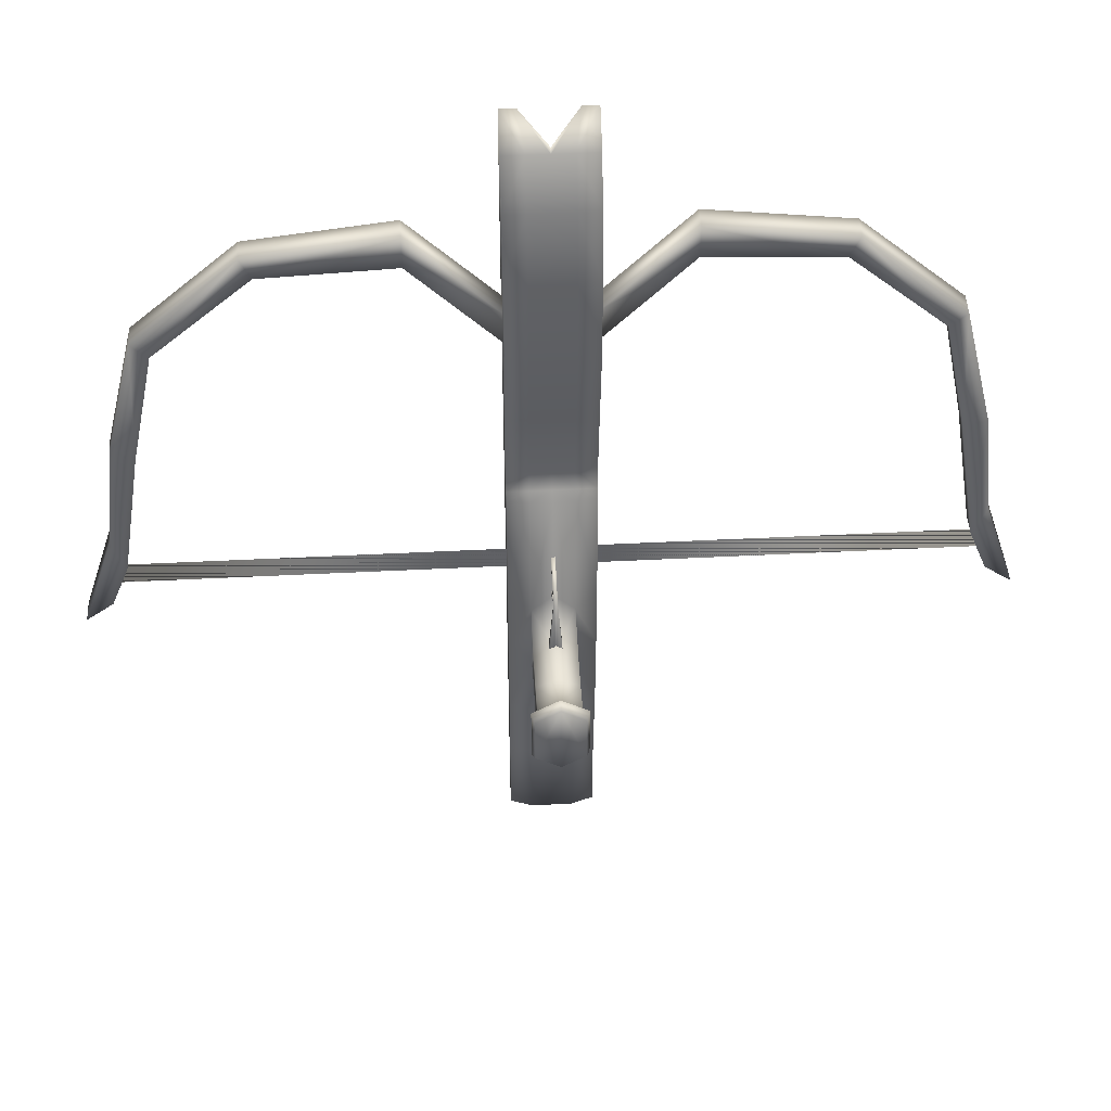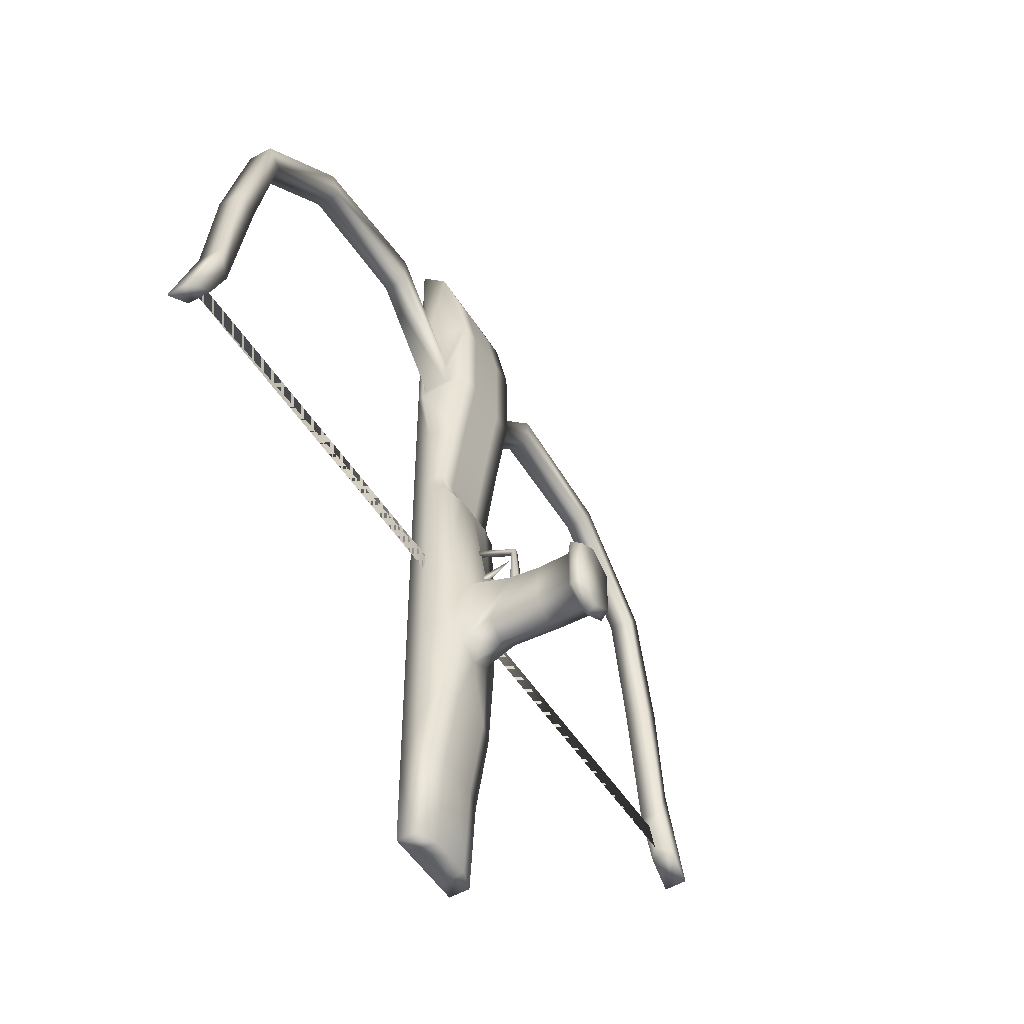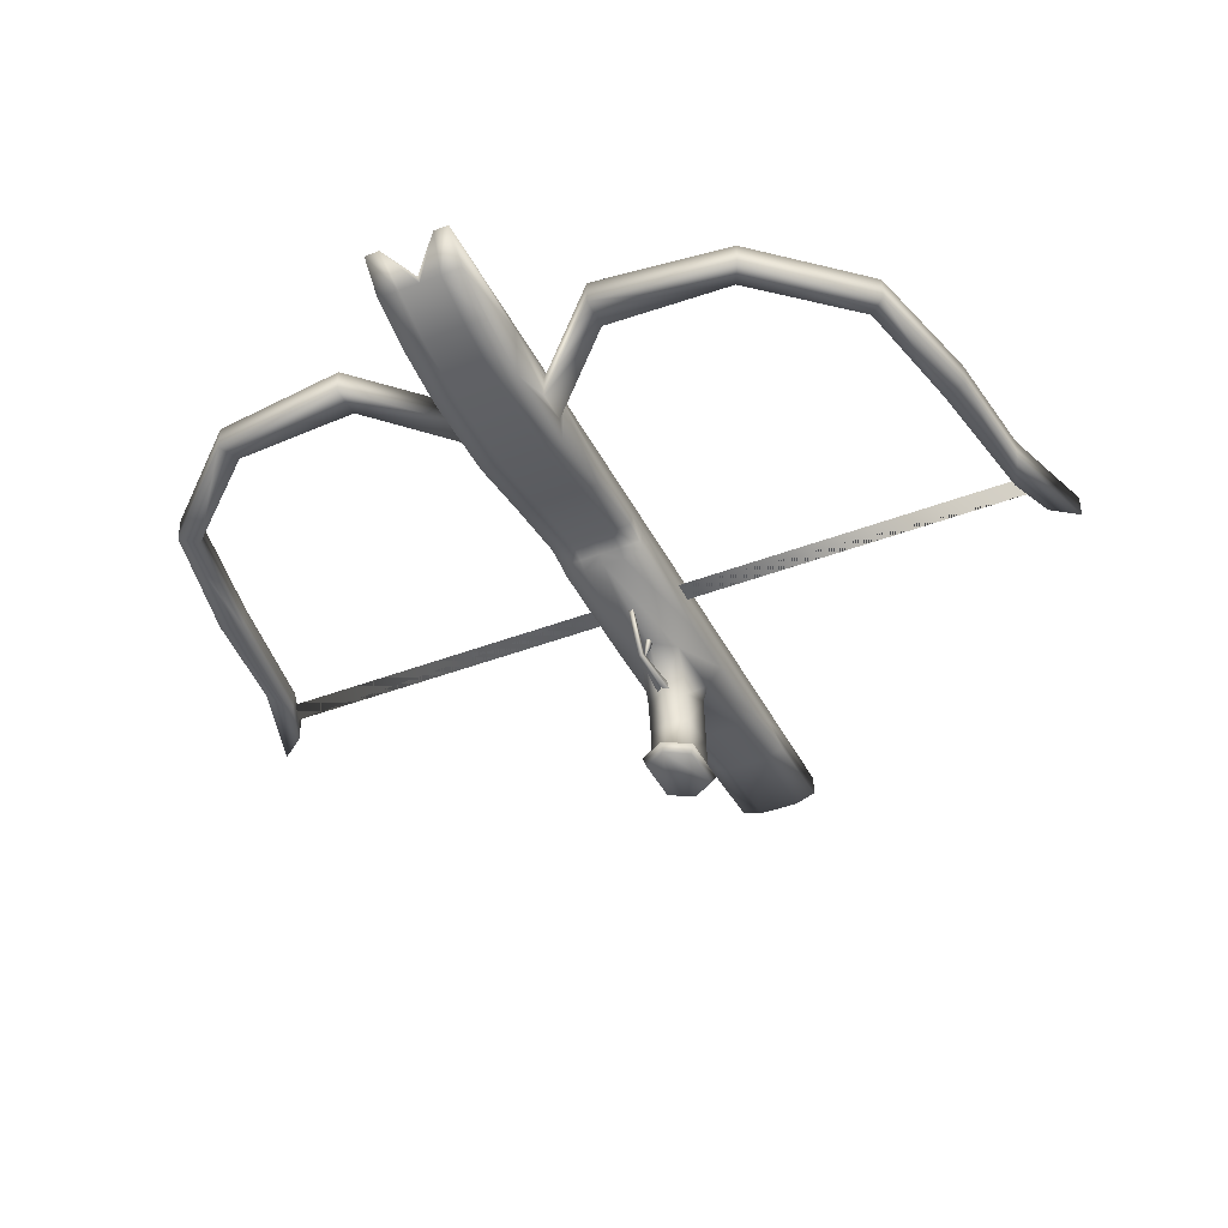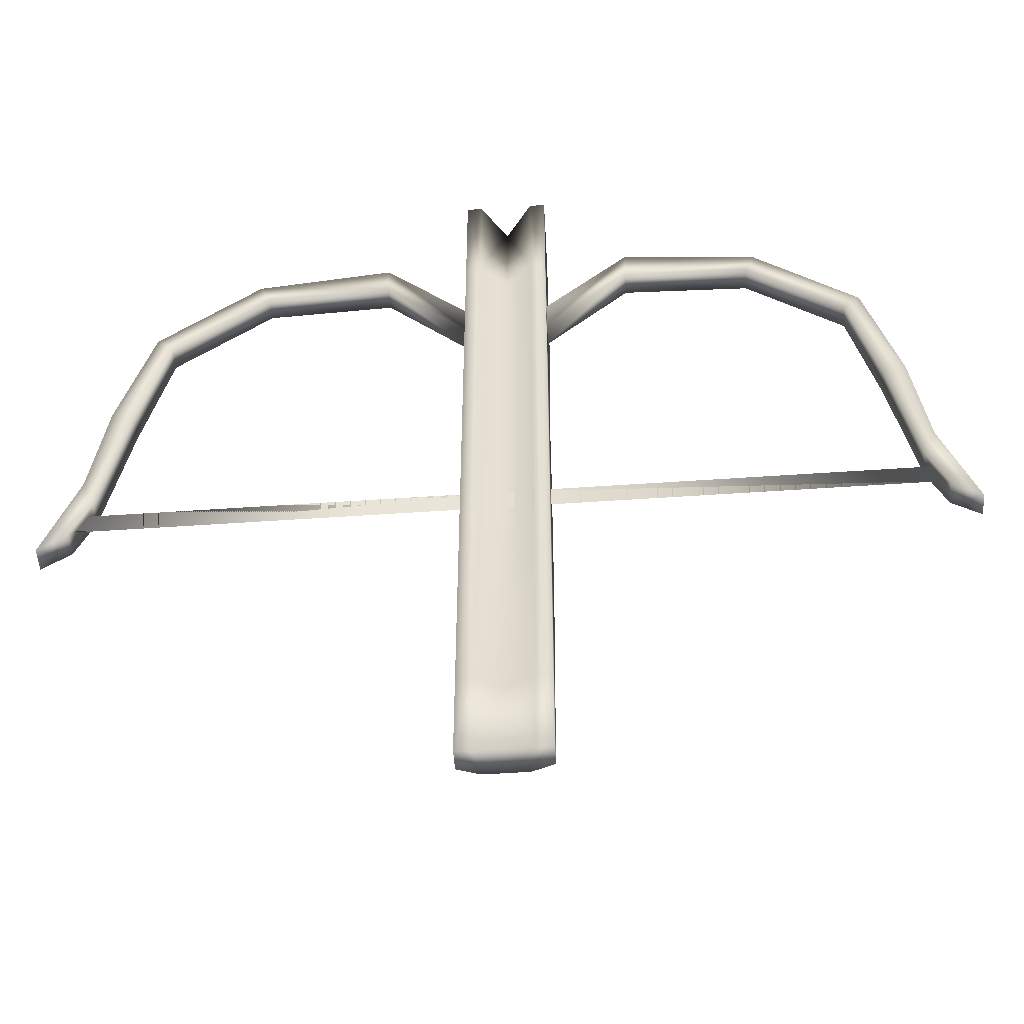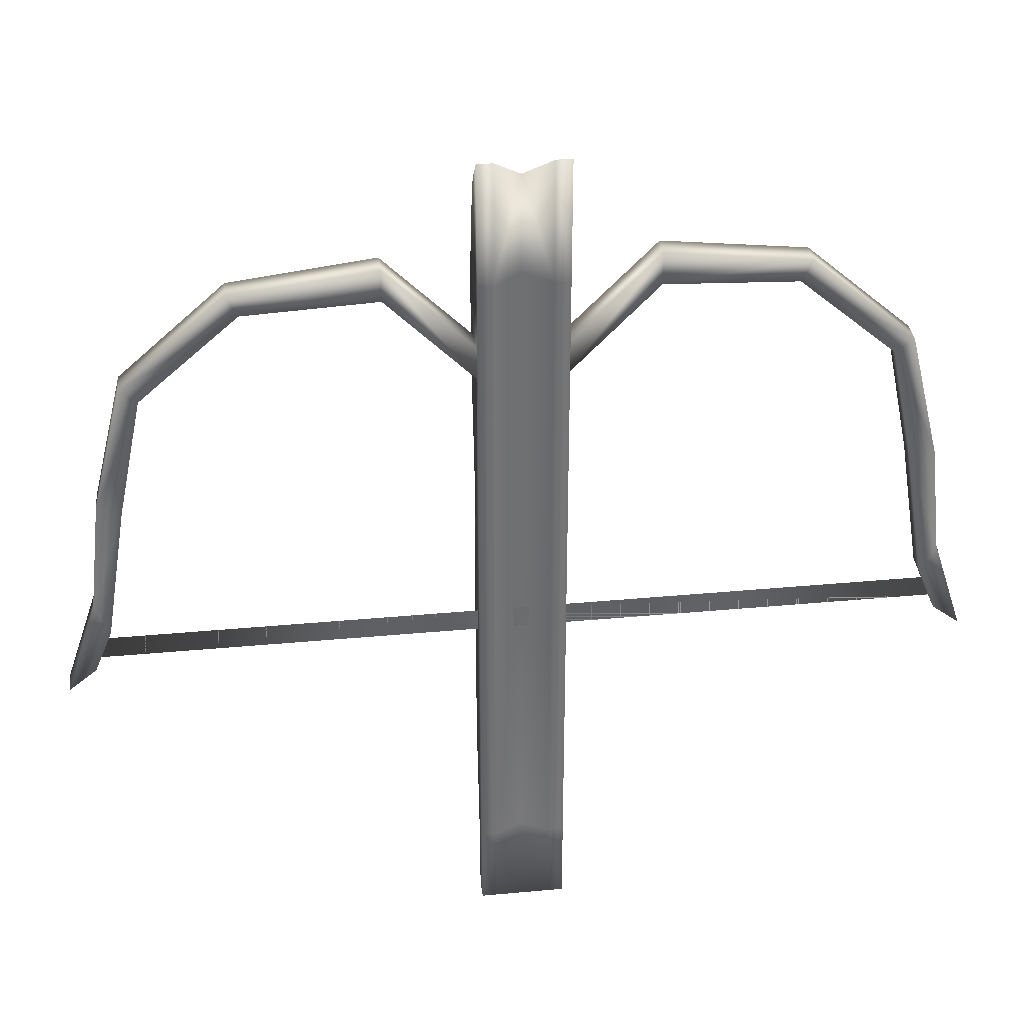
<metadata>
{"format":"obj","ext":"obj","renderer":"f3d","projection":"perspective","resolution":1024,"background":"white","views":[{"elev":45.4,"azim":-3.4,"up":"+Z"},{"elev":-51.0,"azim":-58.6,"up":"+Z"},{"elev":-41.8,"azim":25.0,"up":"+Y"},{"elev":-52.0,"azim":-175.7,"up":"+Z"},{"elev":35.5,"azim":173.0,"up":"+Z"}]}
</metadata>
<code>
o Cube
v 0.01907 -0.003238 -0.1855
v 0.01907 -0.01166 0.1286
v 0.01907 0.008418 -0.2279
v 0.01907 0.008418 0.1626
v 0.01907 -0.000901 -0.2279
v 0.01907 -0.00383 0.1501
v 0.01907 -0.01138 0.02417
v 0.01907 0.008418 0.02417
v 0.01907 0.001093 0.02417
v 0.01907 -0.01766 0.05905
v 0.01907 -0.0173 0.0999
v 0.01907 0.008418 0.05905
v 0.01907 0.008418 0.1075
v 0.01907 0.006051 0.05908
v 0.01907 0.005928 0.1043
v 0.01907 -0.00632 -0.008775
v 0.01907 0.008418 -0.01406
v 0.01907 0.001093 -0.01095
v 0.01907 -0.00971 -0.02201
v 0.01907 0.008418 -0.03141
v 0.01907 0.001093 -0.02705
v 0.01907 -0.008108 -0.0184
v 0.01907 0.008418 -0.02274
v 0.01907 0.001093 -0.02029
v 0.009533 -0.006626 -0.1855
v 0.009533 -0.01166 0.1286
v 0.01214 0.008418 -0.2279
v 0.009533 -0.004289 -0.2279
v 0.009533 -0.00383 0.1501
v 0.009533 -0.01138 0.02417
v 0.009533 -0.01766 0.05905
v 0.009533 -0.0173 0.0999
v 0.009533 -0.00632 -0.008775
v 0.009533 -0.01168 -0.02201
v 0.009533 -0.008108 -0.0184
v 0.01214 0.008418 0.1626
v 0.01214 0.008418 0.1075
v 0.01214 0.008418 0.05905
v 0.01214 0.008418 0.02417
v 0.01214 0.008418 -0.01406
v 0.01214 0.008418 -0.02274
v 0.01214 0.008418 -0.03141
v 0.01907 -0.01148 -0.1078
v 0.01907 -0.01158 -0.07745
v 0.01907 0.008418 -0.1078
v 0.01907 0.008418 -0.07745
v 0.01907 0.001093 -0.1078
v 0.01907 0.001093 -0.07745
v 0.01214 0.008418 -0.1078
v 0.01214 0.008418 -0.07745
v 0.009533 -0.01616 -0.08185
v 0.009533 -0.0135 -0.1156
v 0.009533 -0.03738 -0.09026
v 0.009533 -0.05126 -0.09225
v 0.009533 -0.06569 -0.09205
v 0.009533 -0.0657 -0.1122
v 0.009533 -0.05032 -0.1117
v 0.009533 -0.02734 -0.1098
v 0.01082 -0.07259 -0.09049
v 0.01082 -0.07266 -0.113
v 0.01236 -0.06824 -0.08925
v 0.01236 -0.06831 -0.1154
v 0.009533 -0.01247 -0.1501
v 0.01907 -0.009037 -0.1501
v 0.01907 0.008418 -0.1882
v 0.01907 0.001093 -0.1689
v 0.01214 0.008418 -0.1882
v 0.01907 -0.006806 0.06183
v 0.01907 -0.0066 0.0766
v 0.01907 0.003993 0.06184
v 0.01907 0.004114 0.07683
v 0.1793 -0.006806 -0.05607
v 0.1852 -0.0066 -0.04158
v 0.1793 0.003993 -0.05607
v 0.1855 0.004114 -0.04158
v 0.05713 -0.0066 0.1156
v 0.05717 0.004114 0.1158
v 0.05705 0.003993 0.1012
v 0.05704 -0.006806 0.1012
v 0.1191 -0.0066 0.1081
v 0.1649 -0.0066 0.06743
v 0.1792 -0.0066 0.009281
v 0.1794 0.004114 0.009338
v 0.165 0.004114 0.06754
v 0.1192 0.004114 0.1083
v 0.1691 0.003993 0.006086
v 0.1575 0.003993 0.06104
v 0.1144 0.003993 0.09855
v 0.169 -0.006806 0.006083
v 0.1575 -0.006806 0.06103
v 0.1144 -0.006806 0.09855
v 0.1876 -0.007194 -0.07608
v 0.2 -0.006988 -0.08553
v 0.1875 0.003606 -0.07609
v 0.1999 0.003727 -0.08583
v 0.003298 -0.03315 -0.09025
v 0.003298 -0.03618 -0.09194
v 0.000899 -0.03211 -0.06233
v 0.000899 -0.03425 -0.0606
v 0.000899 -0.01179 -0.05109
v 0.000899 -0.01163 -0.04834
v 0.000899 -0.01708 -0.06883
v 0.000899 -0.01742 -0.07271
v 0.1813 0.001011 -0.06091
v 0.1856 0.000811 -0.07124
v -0.01907 -0.003238 -0.1855
v -0.01907 -0.01166 0.1286
v -0.01907 0.008418 -0.2279
v -0.01907 0.008418 0.1626
v -0.01907 -0.000901 -0.2279
v -0.01907 -0.00383 0.1501
v -0.01907 -0.01138 0.02417
v -0.01907 0.008418 0.02417
v -0.01907 0.001093 0.02417
v -0.01907 -0.01766 0.05905
v -0.01907 -0.0173 0.0999
v -0.01907 0.008418 0.05905
v -0.01907 0.008418 0.1075
v -0.01907 0.006051 0.05908
v -0.01907 0.005928 0.1043
v -0.01907 -0.00632 -0.008775
v -0.01907 0.008418 -0.01406
v -0.01907 0.001093 -0.01095
v -0.01907 -0.00971 -0.02201
v -0.01907 0.008418 -0.03141
v -0.01907 0.001093 -0.02705
v -0.01907 -0.008108 -0.0184
v -0.01907 0.008418 -0.02274
v -0.01907 0.001093 -0.02029
v -0.009533 -0.006626 -0.1855
v 0 -0.006626 -0.1855
v -0.009533 -0.01166 0.1286
v 0 -0.01166 0.1286
v -0.01214 0.008418 -0.2279
v 0 0.008416 -0.2279
v -0.009533 -0.004289 -0.2279
v 0 -0.004358 -0.2279
v -0.009533 -0.00383 0.1501
v 0 -0.00383 0.1501
v -0.009533 -0.01138 0.02417
v 0 -0.01138 0.02417
v -0.009533 -0.01766 0.05905
v 0 -0.01766 0.05905
v -0.009533 -0.0173 0.0999
v 0 -0.0173 0.0999
v -0.009533 -0.00632 -0.008775
v 0 -0.00632 -0.008775
v -0.009533 -0.01168 -0.02201
v 0 -0.01168 -0.02201
v -0.009533 -0.008108 -0.0184
v 0 -0.008108 -0.0184
v -0.01214 0.008418 0.1626
v 0 -0.001947 0.1518
v -0.01214 0.008418 0.1075
v 0 -0.001947 0.1075
v -0.01214 0.008418 0.05905
v 0 -0.001947 0.05905
v 0 -0.001947 0.02417
v -0.01214 0.008418 0.02417
v -0.01214 0.008418 -0.01406
v 0 -0.001947 -0.01241
v -0.01214 0.008418 -0.02274
v 0 -0.001947 -0.02139
v 0 -0.001947 -0.02901
v -0.01214 0.008418 -0.03141
v -0.01907 -0.01148 -0.1078
v -0.01907 -0.01158 -0.07745
v -0.01907 0.008418 -0.1078
v -0.01907 0.008418 -0.07745
v -0.01907 0.001093 -0.1078
v -0.01907 0.001093 -0.07745
v -0.01214 0.008418 -0.1078
v -0.01214 0.008418 -0.07745
v 0 -0.001947 -0.1078
v 0 -0.001947 -0.07745
v -0.009533 -0.01616 -0.08185
v -0.009533 -0.0135 -0.1156
v 0 -0.01884 -0.07038
v 0 -0.01342 -0.1212
v -0.009533 -0.03738 -0.09026
v -0.009533 -0.05126 -0.09225
v -0.009533 -0.06569 -0.09205
v -0.009533 -0.0657 -0.1122
v -0.009533 -0.05032 -0.1117
v -0.009533 -0.02734 -0.1098
v 0 -0.06573 -0.1182
v 0 -0.05006 -0.1179
v 0 -0.02665 -0.1157
v 0 -0.03805 -0.08452
v 0 -0.05148 -0.08704
v 0 -0.06566 -0.08627
v -0.01082 -0.07259 -0.09049
v -0.01082 -0.07266 -0.113
v 0 -0.07256 -0.08382
v 0 -0.07269 -0.1195
v -0.01236 -0.06824 -0.08925
v -0.01236 -0.06831 -0.1154
v 0 -0.06836 -0.1232
v 0 -0.0682 -0.08186
v -0.009533 -0.01247 -0.1501
v 0 -0.01246 -0.1501
v -0.01907 -0.009037 -0.1501
v -0.01907 0.008418 -0.1882
v -0.01907 0.001093 -0.1689
v -0.01214 0.008418 -0.1882
v 0 0.002492 -0.1882
v -0.01907 -0.006806 0.06183
v -0.01907 -0.0066 0.0766
v -0.01907 0.003993 0.06184
v -0.01907 0.004114 0.07683
v -0.1793 -0.006806 -0.05607
v -0.1852 -0.0066 -0.04158
v -0.1793 0.003993 -0.05607
v -0.1855 0.004114 -0.04158
v -0.05713 -0.0066 0.1156
v -0.05717 0.004114 0.1158
v -0.05705 0.003993 0.1012
v -0.05704 -0.006806 0.1012
v -0.1191 -0.0066 0.1081
v -0.1649 -0.0066 0.06743
v -0.1792 -0.0066 0.009281
v -0.1794 0.004114 0.009338
v -0.165 0.004114 0.06754
v -0.1192 0.004114 0.1083
v -0.1691 0.003993 0.006086
v -0.1575 0.003993 0.06104
v -0.1144 0.003993 0.09855
v -0.169 -0.006806 0.006083
v -0.1575 -0.006806 0.06103
v -0.1144 -0.006806 0.09855
v -0.1876 -0.007194 -0.07608
v -0.2 -0.006988 -0.08553
v -0.1875 0.003606 -0.07609
v -0.1999 0.003727 -0.08583
v -0.003298 -0.03315 -0.09025
v 0 -0.03335 -0.08851
v -0.003298 -0.03618 -0.09194
v 0 -0.03643 -0.08985
v -0.000899 -0.03211 -0.06233
v 0 -0.03211 -0.06233
v -0.000899 -0.03425 -0.0606
v 0 -0.03425 -0.0606
v -0.000899 -0.01179 -0.05109
v 0 -0.01179 -0.05109
v -0.000899 -0.01163 -0.04834
v 0 -0.01163 -0.04834
v -0.000899 -0.01708 -0.06883
v 0 -0.01708 -0.06883
v -0.000899 -0.01742 -0.07271
v 0 -0.01742 -0.07271
v 0 -0.03067 -0.06572
v 0 -0.0249 -0.07006
v -0.1813 0.001011 -0.06091
v 0 0.000811 -0.07124
v -0.1856 0.000811 -0.07124
v 0 0.001011 -0.06091
v 0 0.000811 -0.07124
v 0 0.001011 -0.06091
f 15 13 4 6
f 11 15 6 2
f 16 18 9 7
f 18 17 8 9
f 7 9 14 10
f 15 11 69 71
f 9 8 12 14
f 14 12 13 15
f 24 23 17 18
f 22 24 18 16
f 44 48 21 19
f 48 46 20 21
f 19 21 24 22
f 21 20 23 24
f 38 12 8 39
f 41 23 20 42
f 46 50 42 20
f 50 175 164 42
f 163 41 42 164
f 23 41 40 17
f 41 163 161 40
f 17 40 39 8
f 40 161 158 39
f 157 38 39 158
f 12 38 37 13
f 38 157 155 37
f 13 37 36 4
f 37 155 153 36
f 19 22 35 34
f 34 35 151 149
f 4 36 29 6
f 36 153 139 29
f 44 19 34 51
f 51 34 149 178
f 22 16 33 35
f 35 33 147 151
f 10 11 32 31
f 31 32 145 143
f 7 10 31 30
f 30 31 143 141
f 16 7 30 33
f 33 30 141 147
f 2 6 29 26
f 26 29 139 133
f 3 5 28 27
f 27 28 137 135
f 5 1 25 28
f 28 25 131 137
f 11 2 26 32
f 32 26 133 145
f 63 52 179 201
f 64 43 52 63
f 43 44 51 52
f 67 206 174 49
f 49 174 175 50
f 65 67 49 45
f 45 49 50 46
f 66 65 45 47
f 47 45 46 48
f 64 66 47 43
f 43 47 48 44
f 56 55 61 62
f 55 191 199 61
f 186 56 62 198
f 53 189 190 54
f 54 190 191 55
f 179 52 58 188
f 188 58 57 187
f 187 57 56 186
f 52 51 53 58
f 58 53 54 57
f 57 54 55 56
f 62 61 59 60
f 60 59 194 195
f 198 62 60 195
f 61 199 194 59
f 1 5 66 64
f 5 3 65 66
f 3 27 67 65
f 27 135 206 67
f 1 64 63 25
f 25 63 201 131
f 83 82 73 75
f 14 15 71 70
f 11 10 68 69
f 10 14 70 68
f 86 83 75 74
f 89 86 74 72
f 82 89 72 73
f 69 68 79 76
f 68 70 78 79
f 70 71 77 78
f 71 69 76 77
f 76 79 91 80
f 80 91 90 81
f 81 90 89 82
f 79 78 88 91
f 91 88 87 90
f 90 87 86 89
f 78 77 85 88
f 88 85 84 87
f 87 84 83 86
f 77 76 80 85
f 85 80 81 84
f 84 81 82 83
f 92 94 95 93
f 73 72 92 93
f 75 73 93 95
f 74 75 95 94
f 96 236 240 98
f 51 178 189 53
f 98 240 244 100
f 238 97 99 242
f 97 96 98 99
f 100 244 246 101
f 242 99 101 246
f 99 98 100 101
f 250 103 252
f 103 102 251 252
f 102 248 251
f 92 72 104 105
f 94 92 105
f 74 94 105 104
f 105 104 256 254
f 72 74 104
f 105 257 258 104
f 120 111 109 118
f 116 107 111 120
f 121 112 114 123
f 123 114 113 122
f 112 115 119 114
f 120 210 208 116
f 114 119 117 113
f 119 120 118 117
f 129 123 122 128
f 127 121 123 129
f 167 124 126 171
f 171 126 125 169
f 124 127 129 126
f 126 129 128 125
f 156 159 113 117
f 162 165 125 128
f 169 125 165 173
f 173 165 164 175
f 163 164 165 162
f 128 122 160 162
f 162 160 161 163
f 122 113 159 160
f 160 159 158 161
f 157 158 159 156
f 117 118 154 156
f 156 154 155 157
f 118 109 152 154
f 154 152 153 155
f 124 148 150 127
f 148 149 151 150
f 109 111 138 152
f 152 138 139 153
f 167 176 148 124
f 176 178 149 148
f 127 150 146 121
f 150 151 147 146
f 115 142 144 116
f 142 143 145 144
f 112 140 142 115
f 140 141 143 142
f 121 146 140 112
f 146 147 141 140
f 107 132 138 111
f 132 133 139 138
f 108 134 136 110
f 134 135 137 136
f 110 136 130 106
f 136 137 131 130
f 116 144 132 107
f 144 145 133 132
f 200 201 179 177
f 202 200 177 166
f 166 177 176 167
f 205 172 174 206
f 172 173 175 174
f 203 168 172 205
f 168 169 173 172
f 204 170 168 203
f 170 171 169 168
f 202 166 170 204
f 166 167 171 170
f 183 197 196 182
f 182 196 199 191
f 186 198 197 183
f 180 181 190 189
f 181 182 191 190
f 179 188 185 177
f 188 187 184 185
f 187 186 183 184
f 177 185 180 176
f 185 184 181 180
f 184 183 182 181
f 197 193 192 196
f 193 195 194 192
f 198 195 193 197
f 196 192 194 199
f 106 202 204 110
f 110 204 203 108
f 108 203 205 134
f 134 205 206 135
f 106 130 200 202
f 130 131 201 200
f 222 214 212 221
f 119 209 210 120
f 116 208 207 115
f 115 207 209 119
f 225 213 214 222
f 228 211 213 225
f 221 212 211 228
f 208 215 218 207
f 207 218 217 209
f 209 217 216 210
f 210 216 215 208
f 215 219 230 218
f 219 220 229 230
f 220 221 228 229
f 218 230 227 217
f 230 229 226 227
f 229 228 225 226
f 217 227 224 216
f 227 226 223 224
f 226 225 222 223
f 216 224 219 215
f 224 223 220 219
f 223 222 221 220
f 231 232 234 233
f 212 232 231 211
f 214 234 232 212
f 213 233 234 214
f 235 239 240 236
f 176 180 189 178
f 239 243 244 240
f 238 242 241 237
f 237 241 239 235
f 243 245 246 244
f 242 246 245 241
f 241 245 243 239
f 250 252 249
f 249 252 251 247
f 247 251 248
f 231 255 253 211
f 233 255 231
f 213 253 255 233
f 255 254 256 253
f 211 253 213
f 255 253 258 257

</code>
